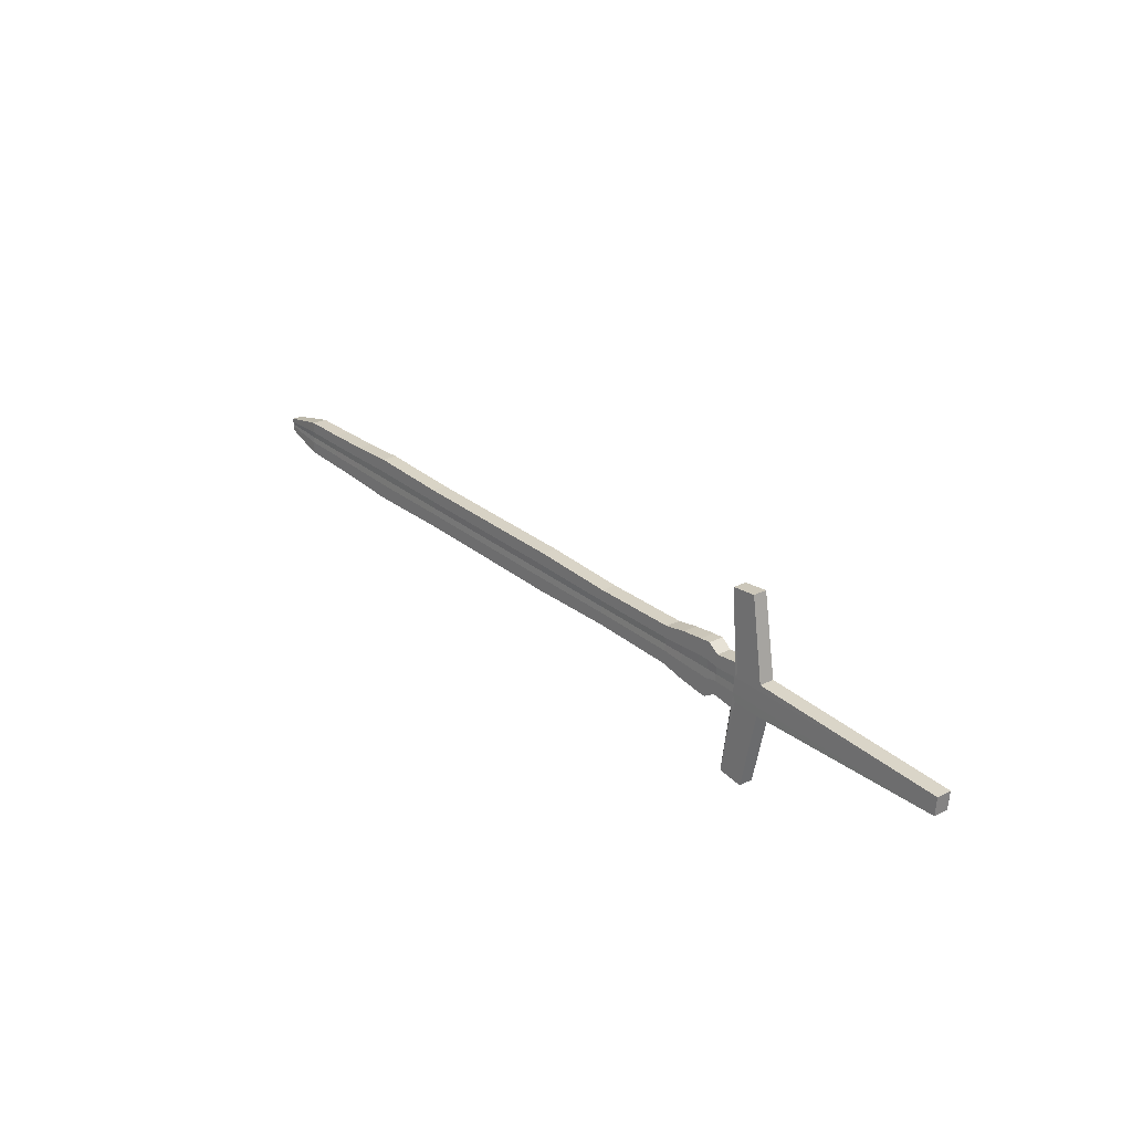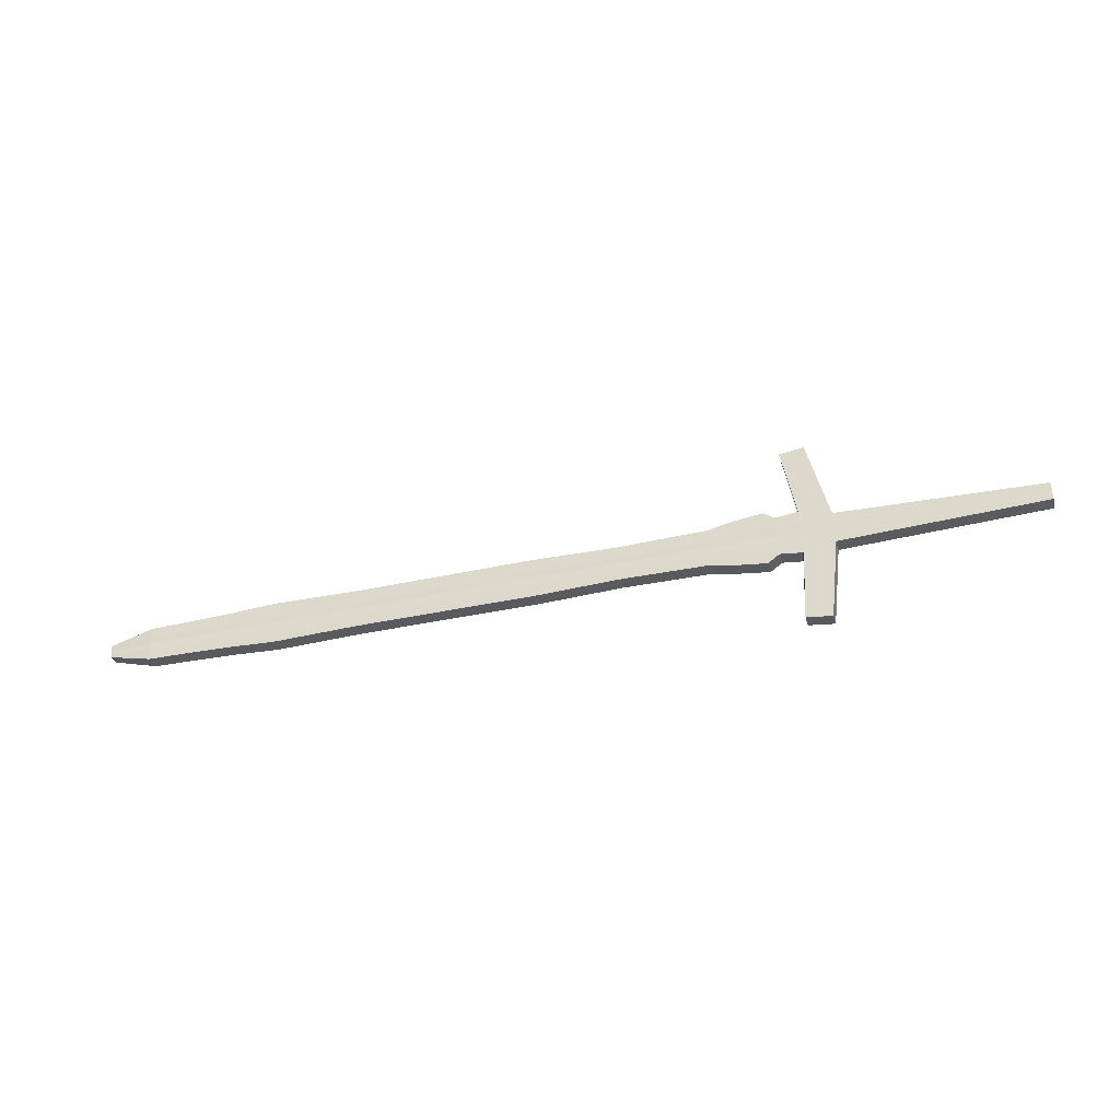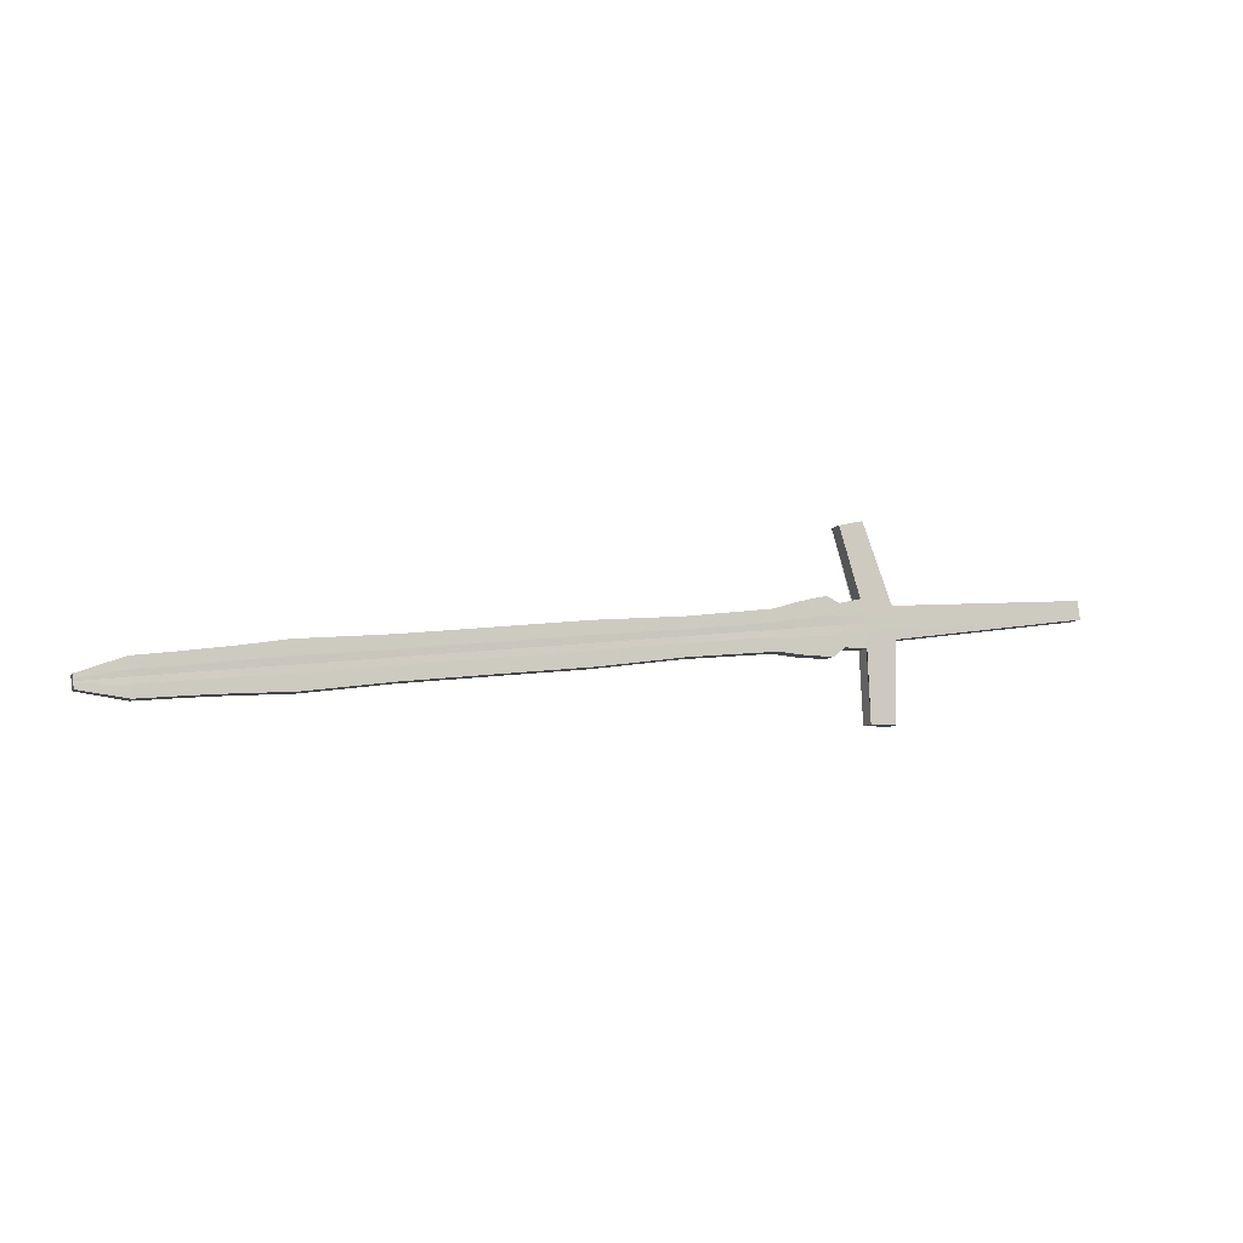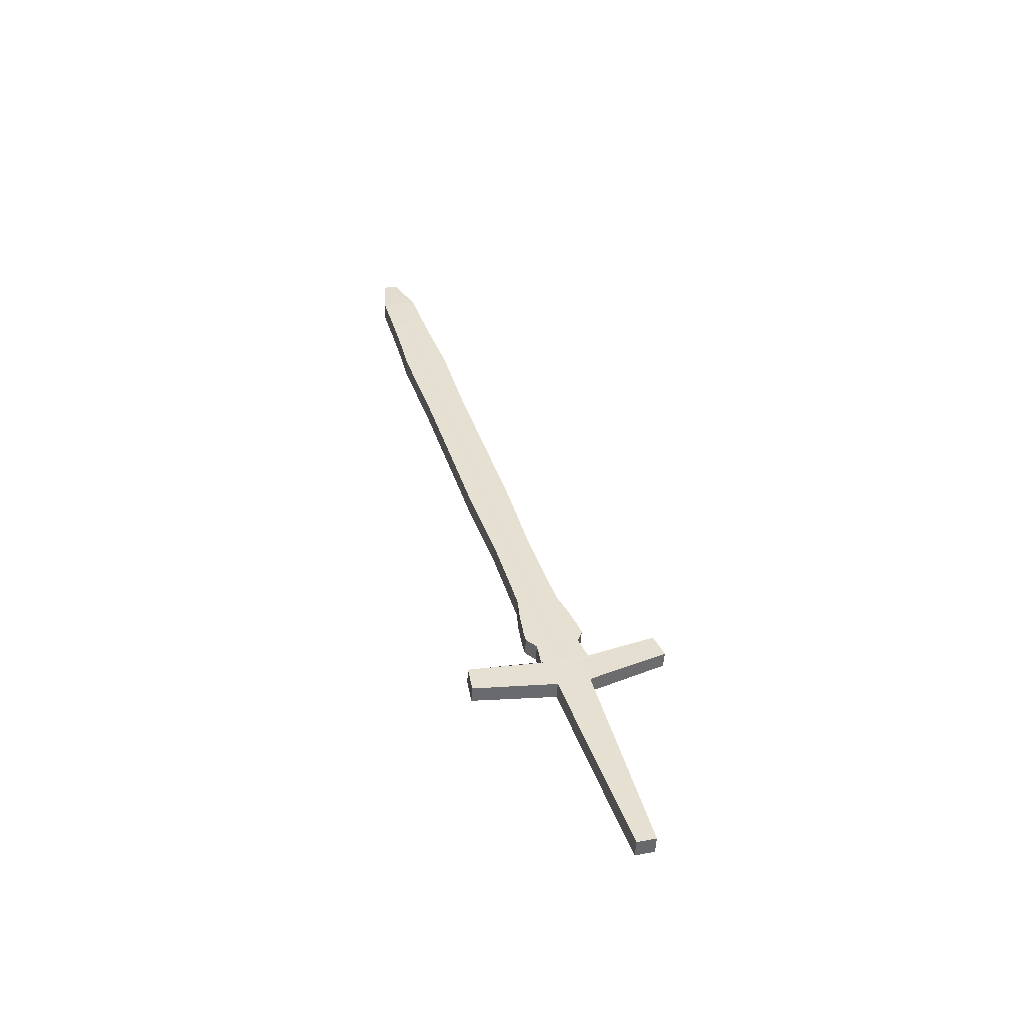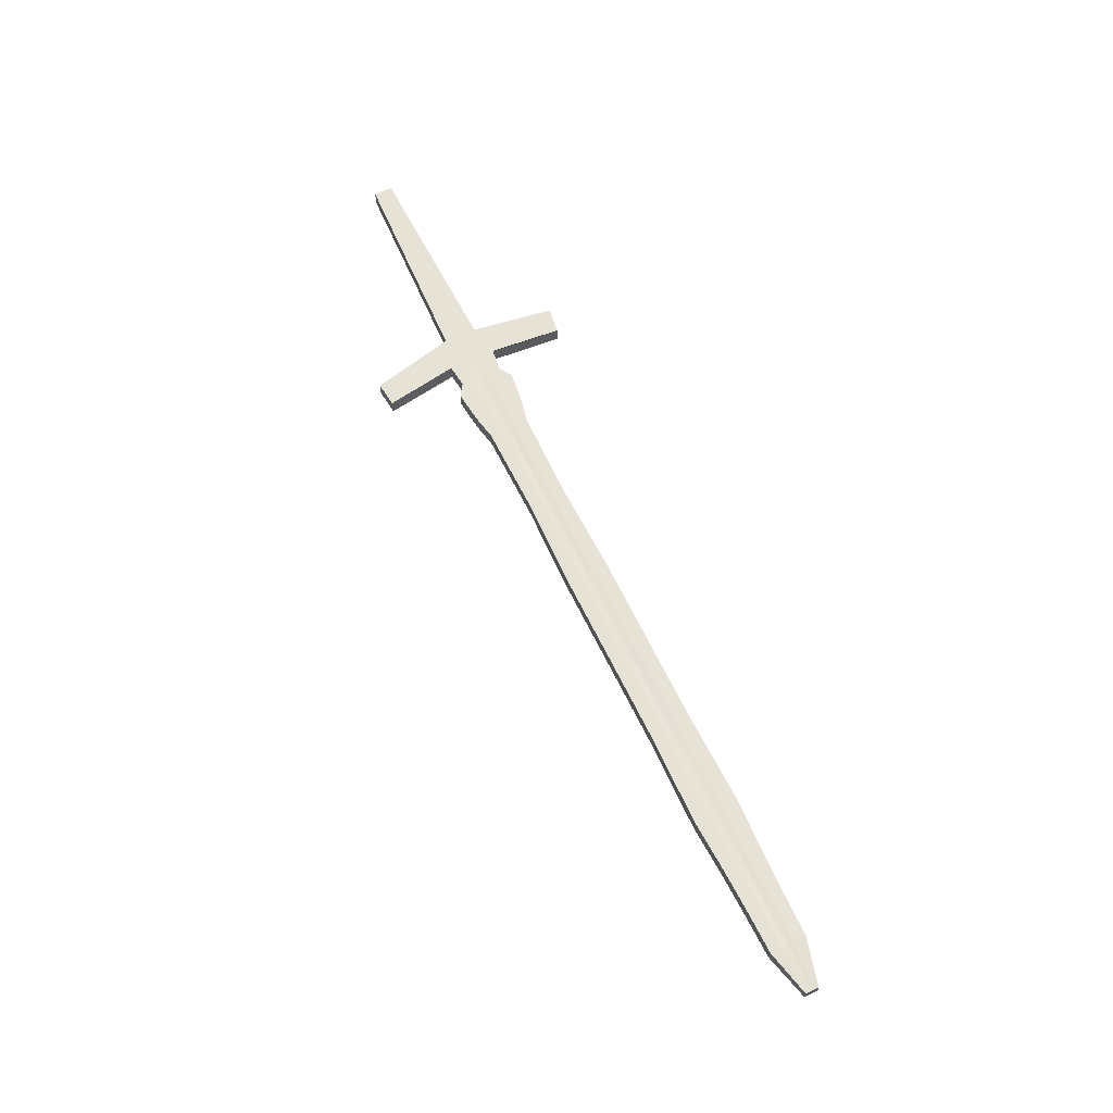
<metadata>
{"format":"obj","ext":"obj","renderer":"f3d","projection":"perspective","resolution":1024,"background":"white","views":[{"elev":34.8,"azim":-146.5,"up":"+Z"},{"elev":-24.0,"azim":178.4,"up":"+Z"},{"elev":-1.3,"azim":142.1,"up":"+Z"},{"elev":54.6,"azim":-102.7,"up":"+Y"},{"elev":44.8,"azim":67.8,"up":"+Y"}]}
</metadata>
<code>
v -0.1086 0.4795 -0.2533
v 0.4017 0.3396 -0.3575
v -0.1117 0.469 -0.2547
v 0.3993 0.3318 -0.3585
v -0.1186 0.5015 -0.393
v 0.4014 0.341 -0.3669
v -0.1218 0.4907 -0.3944
v 0.399 0.3332 -0.368
v 0.1507 0.4126 -0.3282
v 0.1473 0.4012 -0.3297
v 0.1463 0.4055 -0.3595
v 0.1497 0.417 -0.3579
v 0.02135 0.4378 -0.3217
v 0.02045 0.4416 -0.3484
v 0.02387 0.4531 -0.3469
v 0.02477 0.4492 -0.3201
v 0.2767 0.3761 -0.3364
v 0.2733 0.3647 -0.3379
v 0.2722 0.3694 -0.3703
v 0.2756 0.3808 -0.3688
v -0.04157 0.4558 -0.3159
v -0.04254 0.46 -0.3447
v -0.03912 0.4714 -0.3431
v -0.03815 0.4672 -0.3144
v 0.08779 0.4308 -0.3232
v 0.08437 0.4193 -0.3247
v 0.08335 0.4237 -0.355
v 0.08676 0.4352 -0.3534
v 0.2103 0.3831 -0.3346
v 0.2093 0.3873 -0.3641
v 0.2127 0.3988 -0.3626
v 0.2137 0.3945 -0.333
v 0.3396 0.3583 -0.3439
v 0.3361 0.3469 -0.3454
v 0.3352 0.3508 -0.3723
v 0.3386 0.3622 -0.3707
v -0.2706 0.5231 -0.3079
v 0.3992 0.3322 -0.3615
v -0.2672 0.5346 -0.3063
v 0.4016 0.34 -0.3605
v 0.1504 0.414 -0.3376
v 0.147 0.4026 -0.3391
v 0.02107 0.439 -0.3302
v 0.02448 0.4504 -0.3286
v 0.2763 0.3776 -0.3466
v 0.2729 0.3662 -0.3482
v -0.03846 0.4686 -0.3235
v -0.04188 0.4571 -0.325
v 0.08404 0.4207 -0.3343
v 0.08746 0.4322 -0.3328
v 0.21 0.3844 -0.3439
v 0.2134 0.3959 -0.3424
v 0.3393 0.3596 -0.3524
v 0.3358 0.3481 -0.3539
v 0.3991 0.3327 -0.3648
v -0.2676 0.5365 -0.3198
v 0.1467 0.404 -0.3493
v 0.02076 0.4403 -0.3393
v 0.2726 0.3678 -0.3593
v -0.04221 0.4585 -0.3349
v 0.0837 0.4222 -0.3446
v 0.2096 0.3859 -0.354
v 0.3355 0.3495 -0.3631
v -0.2711 0.5251 -0.3213
v 0.4015 0.3405 -0.3637
v 0.1501 0.4155 -0.3478
v 0.02418 0.4518 -0.3377
v 0.276 0.3792 -0.3577
v -0.03879 0.47 -0.3333
v 0.08711 0.4337 -0.3431
v 0.213 0.3973 -0.3525
v 0.339 0.3609 -0.3616
v 0.371 0.3492 -0.3468
v 0.3677 0.3381 -0.3483
v 0.3668 0.3418 -0.3741
v 0.3701 0.3529 -0.3726
v 0.3707 0.3503 -0.355
v 0.3674 0.3393 -0.3565
v 0.3704 0.3516 -0.3638
v 0.3671 0.3405 -0.3653
v 0.3047 0.3558 -0.342
v 0.3037 0.36 -0.3709
v 0.3071 0.3715 -0.3694
v 0.3081 0.3673 -0.3405
v 0.3044 0.3572 -0.3512
v 0.3078 0.3686 -0.3496
v 0.3075 0.37 -0.3595
v 0.304 0.3586 -0.3611
v -0.07287 0.4641 -0.3082
v -0.0742 0.4698 -0.3478
v -0.07079 0.4813 -0.3463
v -0.06945 0.4755 -0.3066
v -0.07329 0.4659 -0.3207
v -0.06987 0.4774 -0.3192
v -0.07033 0.4793 -0.3327
v -0.07375 0.4679 -0.3343
v -0.05378 0.4713 -0.3099
v -0.0572 0.4599 -0.3115
v -0.05839 0.465 -0.3468
v -0.05497 0.4764 -0.3453
v -0.05758 0.4615 -0.3227
v -0.05416 0.4729 -0.3211
v -0.05457 0.4747 -0.3332
v -0.05799 0.4632 -0.3348
v -0.08877 0.4693 -0.3118
v -0.08978 0.4737 -0.3417
v -0.08636 0.4851 -0.3402
v -0.08909 0.4707 -0.3213
v -0.08567 0.4822 -0.3197
v -0.08601 0.4836 -0.3299
v -0.08943 0.4722 -0.3315
v -0.08535 0.4808 -0.3102
v -0.0773 0.4777 -0.3054
v -0.08071 0.4663 -0.3069
v -0.0821 0.4722 -0.3479
v -0.07868 0.4837 -0.3463
v -0.08115 0.4682 -0.3199
v -0.07773 0.4796 -0.3184
v -0.07821 0.4816 -0.3323
v -0.08163 0.4702 -0.3339
v -0.09434 0.4643 -0.2582
v -0.1036 0.4852 -0.3936
v -0.1003 0.4959 -0.3921
v -0.1087 0.4763 -0.3189
v -0.1053 0.4877 -0.3174
v -0.1057 0.4894 -0.3292
v -0.1091 0.478 -0.3308
v -0.09119 0.4748 -0.2568
v -0.1012 0.4851 -0.3071
v -0.1046 0.4736 -0.3086
v -0.106 0.4786 -0.3425
v -0.1026 0.4901 -0.3409
v -0.1056 0.4754 -0.3193
v -0.1021 0.4868 -0.3178
v -0.1025 0.4885 -0.3293
v -0.1059 0.477 -0.3309
v -0.1273 0.4811 -0.313
v 0.4016 0.34 -0.3603
v 0.1504 0.4139 -0.337
v 0.0245 0.4504 -0.3281
v 0.2764 0.3775 -0.346
v -0.03844 0.4685 -0.323
v 0.08748 0.4321 -0.3322
v 0.2134 0.3958 -0.3418
v 0.3393 0.3595 -0.3519
v 0.3992 0.3322 -0.3613
v -0.1239 0.4924 -0.3115
v 0.147 0.4025 -0.3386
v 0.02108 0.4389 -0.3297
v 0.2729 0.3661 -0.3476
v -0.04186 0.457 -0.3245
v 0.08406 0.4207 -0.3337
v 0.21 0.3843 -0.3434
v 0.3359 0.3481 -0.3534
v 0.3674 0.3392 -0.356
v 0.3707 0.3503 -0.3545
v 0.3044 0.3571 -0.3506
v 0.3078 0.3685 -0.3491
v -0.07327 0.4658 -0.32
v -0.06985 0.4773 -0.3185
v -0.05756 0.4614 -0.322
v -0.05414 0.4728 -0.3205
v -0.08565 0.4821 -0.3192
v -0.08907 0.4706 -0.3207
v -0.07771 0.4795 -0.3176
v -0.08113 0.468 -0.3192
v -0.1079 0.4756 -0.3154
v -0.1045 0.4869 -0.3139
v -0.1055 0.4753 -0.3187
v -0.1021 0.4867 -0.3172
v 0.3991 0.3327 -0.3651
v -0.1247 0.4958 -0.3347
v 0.1466 0.4042 -0.3503
v 0.02073 0.4404 -0.3402
v 0.2725 0.3679 -0.3603
v -0.04224 0.4587 -0.3358
v 0.08366 0.4224 -0.3456
v 0.2096 0.386 -0.355
v 0.3355 0.3496 -0.364
v -0.1281 0.4844 -0.3362
v 0.4015 0.3405 -0.364
v 0.15 0.4156 -0.3487
v 0.02415 0.4519 -0.3386
v 0.2759 0.3794 -0.3588
v -0.03882 0.4701 -0.3343
v 0.08708 0.4338 -0.3441
v 0.213 0.3975 -0.3534
v 0.3389 0.361 -0.3624
v 0.3704 0.3517 -0.3646
v 0.367 0.3407 -0.3661
v 0.3074 0.3702 -0.3605
v 0.304 0.3587 -0.362
v -0.07037 0.4795 -0.334
v -0.07379 0.4681 -0.3356
v -0.05461 0.4748 -0.3344
v -0.05802 0.4634 -0.3359
v -0.08947 0.4723 -0.3325
v -0.08605 0.4838 -0.3309
v -0.08167 0.4704 -0.3352
v -0.07825 0.4818 -0.3337
v -0.1052 0.49 -0.3352
v -0.1086 0.4787 -0.3368
v -0.1025 0.4886 -0.3305
v -0.1059 0.4772 -0.332
v -0.1023 0.4664 -0.2566
v -0.1119 0.4877 -0.394
v -0.1087 0.4985 -0.3925
v -0.1831 0.4978 -0.3139
v -0.1797 0.5092 -0.3123
v -0.1801 0.5111 -0.3249
v -0.1835 0.4996 -0.3264
v -0.09918 0.477 -0.2552
v -0.1134 0.4895 -0.3128
v -0.1168 0.4781 -0.3143
v -0.1175 0.4813 -0.3365
v -0.1141 0.4927 -0.335
v -0.107 0.4677 -0.2557
v -0.1169 0.4892 -0.3942
v -0.1137 0.5 -0.3927
v -0.2268 0.5105 -0.3109
v -0.2234 0.5219 -0.3093
v -0.2239 0.5238 -0.3223
v -0.2273 0.5124 -0.3239
v -0.1187 0.491 -0.3121
v -0.1221 0.4796 -0.3137
v -0.1228 0.4829 -0.3364
v -0.1194 0.4942 -0.3348
v -0.1039 0.4783 -0.2542
v -0.1102 0.4686 -0.255
v -0.1202 0.4902 -0.3944
v -0.117 0.501 -0.3929
v -0.2567 0.5191 -0.3088
v -0.2533 0.5306 -0.3073
v -0.2538 0.5325 -0.3206
v -0.2572 0.5211 -0.3221
v -0.1223 0.492 -0.3117
v -0.1257 0.4806 -0.3132
v -0.1264 0.4839 -0.3362
v -0.123 0.4953 -0.3347
v -0.1071 0.4791 -0.2536
v -0.2708 0.5241 -0.3146
v 0.4015 0.3402 -0.3621
v 0.1502 0.4145 -0.3427
v 0.02425 0.4508 -0.3332
v 0.2761 0.3781 -0.3522
v -0.03871 0.469 -0.3284
v 0.08721 0.4326 -0.338
v 0.2131 0.3963 -0.3475
v 0.339 0.36 -0.357
v 0.3992 0.3323 -0.3632
v -0.2674 0.5356 -0.3131
v 0.1468 0.4034 -0.3442
v 0.02092 0.4397 -0.3347
v 0.2728 0.367 -0.3537
v -0.04203 0.4579 -0.3299
v 0.08388 0.4215 -0.3395
v 0.2098 0.3852 -0.349
v 0.3357 0.3488 -0.3585
v 0.3672 0.34 -0.3609
v 0.3705 0.3507 -0.3594
v 0.3042 0.3579 -0.3561
v 0.3076 0.3691 -0.3546
v -0.07351 0.4669 -0.3275
v -0.07018 0.4781 -0.326
v -0.05777 0.4624 -0.3287
v -0.05444 0.4735 -0.3272
v -0.08592 0.4826 -0.3249
v -0.08925 0.4715 -0.3264
v -0.07805 0.4803 -0.3254
v -0.08138 0.4692 -0.3269
v -0.1089 0.4771 -0.3249
v -0.1055 0.4886 -0.3233
v -0.1057 0.4762 -0.3251
v -0.1023 0.4876 -0.3236
v -0.1799 0.5102 -0.3186
v -0.1833 0.4987 -0.3202
v -0.2271 0.5114 -0.3174
v -0.2236 0.5229 -0.3158
v -0.2535 0.5315 -0.3139
v -0.257 0.5201 -0.3155
f 73 74 4 2
f 190 75 8 171
f 75 76 6 8
f 156 73 2 138
f 180 172 5 7
f 146 138 2 4
f 143 25 9 139
f 27 28 12 11
f 177 27 11 173
f 25 26 10 9
f 24 21 13 16
f 176 22 14 174
f 22 23 15 14
f 142 24 16 140
f 144 32 17 141
f 30 31 20 19
f 178 30 19 175
f 32 29 18 17
f 162 97 24 142
f 99 100 23 22
f 196 99 22 176
f 97 98 21 24
f 16 13 26 25
f 174 14 27 177
f 14 15 28 27
f 140 16 25 143
f 9 10 29 32
f 173 11 30 178
f 11 12 31 30
f 139 9 32 144
f 158 84 33 145
f 82 83 36 35
f 192 82 35 179
f 84 81 34 33
f 157 85 54 154
f 262 86 53 249
f 243 41 52 248
f 148 42 51 153
f 244 44 50 247
f 149 43 49 152
f 161 101 48 151
f 266 102 47 246
f 153 51 46 150
f 248 52 45 245
f 246 47 44 244
f 151 48 43 149
f 152 49 42 148
f 247 50 41 243
f 250 242 40 38
f 137 147 39 37
f 260 77 40 242
f 155 78 38 146
f 189 79 65 181
f 171 181 65 55
f 186 70 66 182
f 185 69 67 183
f 187 71 68 184
f 195 103 69 185
f 183 67 70 186
f 182 66 71 187
f 191 87 72 188
f 261 88 63 258
f 252 57 62 257
f 253 58 61 256
f 265 104 60 255
f 257 62 59 254
f 255 60 58 253
f 256 61 57 252
f 241 251 56 64
f 259 80 55 250
f 258 63 80 259
f 188 72 79 189
f 154 54 78 155
f 249 53 77 260
f 145 33 73 156
f 35 36 76 75
f 179 35 75 190
f 33 34 74 73
f 254 59 88 261
f 184 68 87 191
f 245 45 86 262
f 150 46 85 157
f 17 18 81 84
f 175 19 82 192
f 19 20 83 82
f 141 17 84 158
f 270 120 96 263
f 200 119 95 193
f 269 118 94 264
f 166 117 93 159
f 113 114 89 92
f 199 115 90 194
f 115 116 91 90
f 165 113 92 160
f 263 96 104 265
f 193 95 103 195
f 264 94 102 266
f 159 93 101 161
f 92 89 98 97
f 194 90 99 196
f 90 91 100 99
f 160 92 97 162
f 170 129 112 163
f 131 132 107 106
f 204 131 106 197
f 129 130 105 112
f 169 133 108 164
f 274 134 109 267
f 203 135 110 198
f 273 136 111 268
f 163 112 113 165
f 106 107 116 115
f 197 106 115 199
f 112 105 114 113
f 164 108 117 166
f 267 109 118 269
f 198 110 119 200
f 268 111 120 270
f 276 211 127 271
f 216 210 126 201
f 275 209 125 272
f 214 208 124 167
f 212 205 121 128
f 215 206 122 202
f 206 207 123 122
f 213 212 128 168
f 271 127 136 273
f 201 126 135 203
f 272 125 134 274
f 167 124 133 169
f 128 121 130 129
f 202 122 131 204
f 122 123 132 131
f 168 128 129 170
f 125 168 170 134
f 121 167 169 130
f 209 213 168 125
f 205 214 167 121
f 105 164 166 114
f 109 163 165 118
f 130 169 164 105
f 134 170 163 109
f 94 160 162 102
f 89 159 161 98
f 118 165 160 94
f 114 166 159 89
f 45 141 158 86
f 18 150 157 81
f 53 145 156 77
f 34 154 155 74
f 74 155 146 4
f 3 1 147 137
f 26 152 148 10
f 21 151 149 13
f 29 153 150 18
f 98 161 151 21
f 13 149 152 26
f 10 148 153 29
f 81 157 154 34
f 86 158 145 53
f 41 139 144 52
f 44 140 143 50
f 102 162 142 47
f 52 144 141 45
f 47 142 140 44
f 50 143 139 41
f 38 40 138 146
f 77 156 138 40
f 127 202 204 136
f 123 201 203 132
f 211 215 202 127
f 207 216 201 123
f 107 198 200 116
f 111 197 199 120
f 132 203 198 107
f 136 204 197 111
f 96 194 196 104
f 91 193 195 100
f 120 199 194 96
f 116 200 193 91
f 59 175 192 88
f 20 184 191 83
f 63 179 190 80
f 36 188 189 76
f 83 191 188 36
f 12 182 187 31
f 15 183 186 28
f 100 195 185 23
f 31 187 184 20
f 23 185 183 15
f 28 186 182 12
f 8 6 181 171
f 76 189 181 6
f 88 192 179 63
f 57 173 178 62
f 58 174 177 61
f 104 196 176 60
f 62 178 175 59
f 60 176 174 58
f 61 177 173 57
f 64 56 172 180
f 80 190 171 55
f 219 227 216 207
f 223 226 215 211
f 217 225 214 205
f 221 224 213 209
f 224 228 212 213
f 218 219 207 206
f 226 218 206 215
f 228 217 205 212
f 225 220 208 214
f 278 221 209 275
f 227 222 210 216
f 277 223 211 276
f 280 235 223 277
f 239 234 222 227
f 279 233 221 278
f 237 232 220 225
f 240 229 217 228
f 238 230 218 226
f 230 231 219 218
f 236 240 228 224
f 233 236 224 221
f 229 237 225 217
f 235 238 226 223
f 231 239 227 219
f 5 172 239 231
f 64 180 238 235
f 3 137 237 229
f 39 147 236 233
f 147 1 240 236
f 7 5 231 230
f 180 7 230 238
f 1 3 229 240
f 137 37 232 237
f 251 39 233 279
f 172 56 234 239
f 241 64 235 280
f 37 241 280 232
f 56 251 279 234
f 234 279 278 222
f 232 280 277 220
f 220 277 276 208
f 222 278 275 210
f 126 272 274 135
f 124 271 273 133
f 210 275 272 126
f 208 276 271 124
f 108 268 270 117
f 110 267 269 119
f 133 273 268 108
f 135 274 267 110
f 95 264 266 103
f 93 263 265 101
f 119 269 264 95
f 117 270 263 93
f 68 245 262 87
f 46 254 261 85
f 72 249 260 79
f 54 258 259 78
f 78 259 250 38
f 37 39 251 241
f 49 256 252 42
f 48 255 253 43
f 51 257 254 46
f 101 265 255 48
f 43 253 256 49
f 42 252 257 51
f 85 261 258 54
f 79 260 242 65
f 55 65 242 250
f 70 247 243 66
f 69 246 244 67
f 71 248 245 68
f 103 266 246 69
f 67 244 247 70
f 66 243 248 71
f 87 262 249 72

</code>
